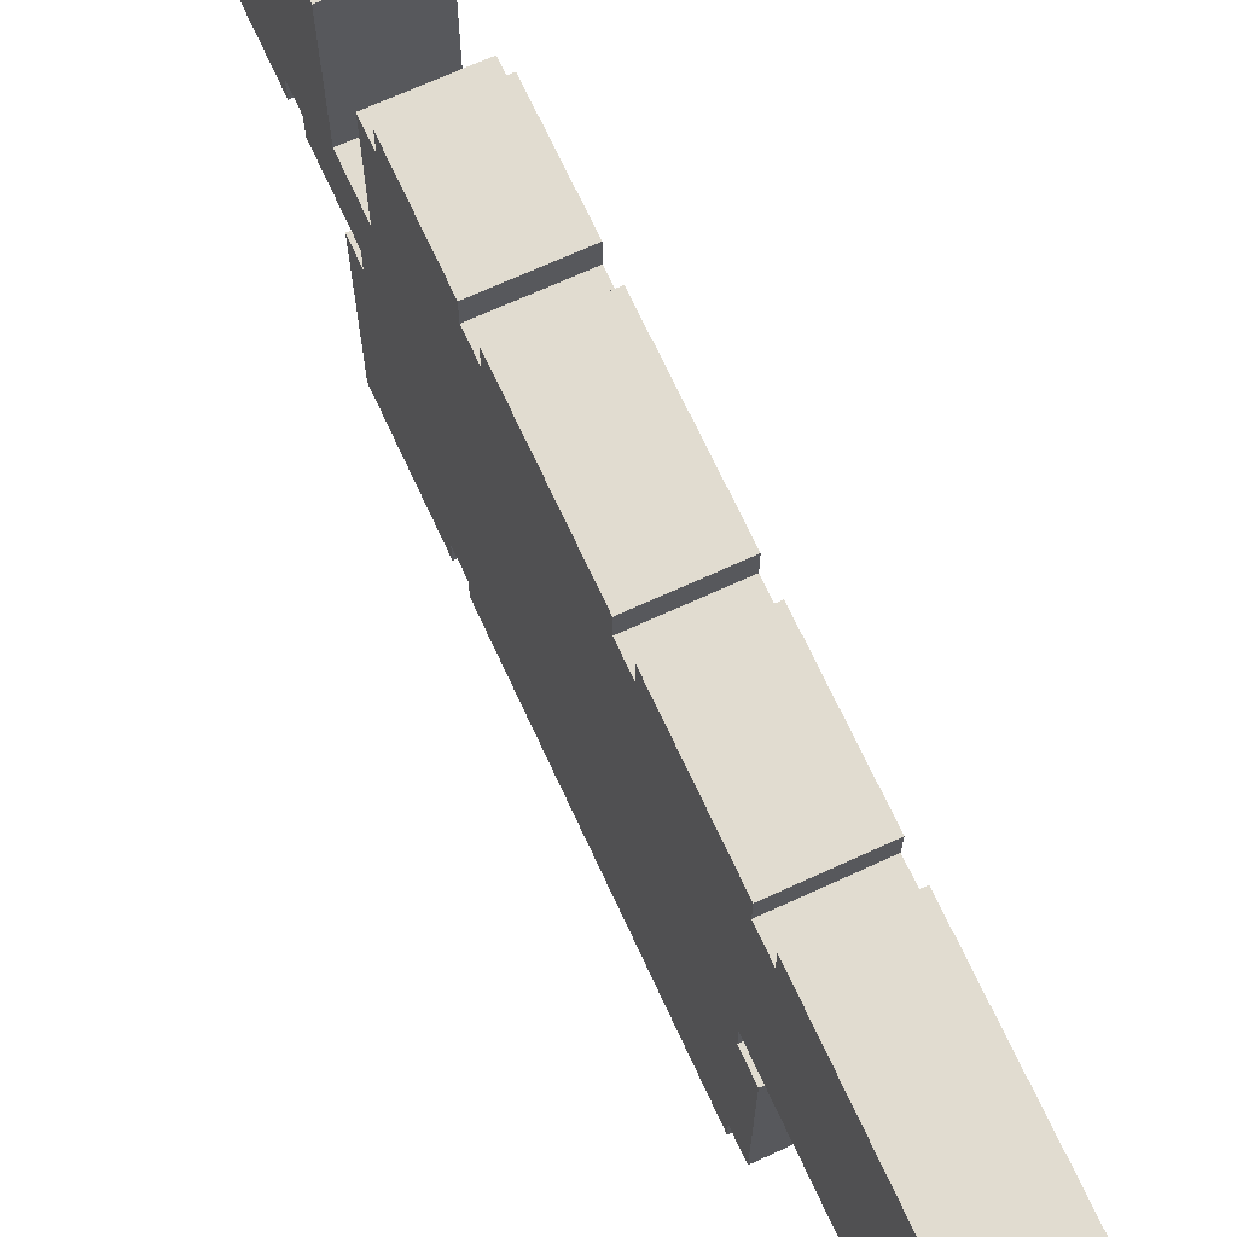
<metadata>
{"format":"obj","ext":"obj","renderer":"f3d","projection":"perspective","resolution":1024,"background":"white","views":[{"elev":69.4,"azim":-24.7,"up":"+Y"}]}
</metadata>
<code>
v -1.5 0 9
v -1.5 0 -5
v -1.5 0 -6
v -1.5 0 -11
v -1.5 1 10
v -1.5 1 9
v -1.5 1 8
v -1.5 1 5
v -1.5 1 4
v -1.5 1 3
v -1.5 1 1
v -1.5 1 -0
v -1.5 1 -2
v -1.5 1 -4
v -1.5 1 -5
v -1.5 1 -6
v -1.5 1 -7
v -1.5 1 -9
v -1.5 1 -10
v -1.5 2 9
v -1.5 2 8
v -1.5 2 6
v -1.5 2 -1
v -1.5 2 -2
v -1.5 2 -4
v -1.5 2 -5
v -1.5 3 -6
v -1.5 3 -7
v -1.5 3 -8
v -1.5 4 3
v -1.5 4 1
v -1.5 4 -8
v -1.5 4 -9
v -1.5 5 3
v -1.5 5 1
v -1.5 5 -6
v -1.5 5 -7
v -1.5 5 -9
v -1.5 7 9
v -1.5 7 8
v -1.5 7 6
v -1.5 7 4
v -1.5 7 3
v -1.5 7 1
v -1.5 7 -0
v -1.5 7 -1
v -1.5 7 -2
v -1.5 7 -4
v -1.5 7 -5
v -1.5 7 -6
v -1.5 7 -7
v -1.5 7 -9
v -1.5 7 -10
v -1.5 8 10
v -1.5 8 9
v -1.5 8 8
v -1.5 8 5
v -1.5 8 3
v -1.5 8 1
v -1.5 8 -2
v -1.5 8 -4
v -1.5 8 -7
v -1.5 8 -9
v -1.5 8 -10
v -1.5 8 -11
v -1.5 9 19
v -1.5 9 9
v -1.5 9 -10
v -1.5 9 -13
v -1.5 9 -14
v -1.5 9 -19
v -1.5 10 18
v -1.5 10 17
v -1.5 10 15
v -1.5 10 14
v -1.5 10 13
v -1.5 10 10
v -1.5 10 7
v -1.5 10 4
v -1.5 10 1
v -1.5 10 -2
v -1.5 10 -5
v -1.5 10 -7
v -1.5 10 -9
v -1.5 10 -13
v -1.5 10 -14
v -1.5 10 -15
v -1.5 10 -18
v -1.5 11 13
v -1.5 11 10
v -1.5 11 9
v -1.5 11 8
v -1.5 11 7
v -1.5 11 4
v -1.5 11 3
v -1.5 11 2
v -1.5 11 1
v -1.5 11 -2
v -1.5 11 -3
v -1.5 11 -4
v -1.5 11 -5
v -1.5 11 -7
v -1.5 11 -8
v -1.5 11 -9
v -1.5 11 -12
v -1.5 11 -14
v -1.5 11 -15
v -1.5 11 -17
v -1.5 12 19
v -1.5 12 18
v -1.5 12 17
v -1.5 12 16
v -1.5 12 -9
v -1.5 12 -11
v -1.5 13 19
v -1.5 13 18
v -1.5 13 16
v -1.5 13 15
v -1.5 13 13
v -1.5 13 10
v -1.5 13 8
v -1.5 13 7
v -1.5 13 5
v -1.5 13 2
v -1.5 13 1
v -1.5 13 -1
v -1.5 13 -14
v -1.5 13 -15
v -1.5 13 -17
v -1.5 14 18
v -1.5 14 17
v -1.5 14 15
v -1.5 14 13
v -1.5 14 10
v -1.5 14 7
v -1.5 14 5
v -1.5 14 1
v -1.5 14 -1
v -1.5 14 -14
v -1.5 14 -15
v -1.5 14 -17
v -1.5 15 8
v -1.5 15 7
v -1.5 15 2
v -1.5 15 1
v -1.5 16 18
v -1.5 16 17
v -1.5 16 15
v -1.5 16 14
v -1.5 16 13
v -1.5 16 10
v -1.5 16 9
v -1.5 16 7
v -1.5 16 4
v -1.5 16 3
v -1.5 16 1
v -1.5 16 -2
v -1.5 16 -3
v -1.5 16 -4
v -1.5 16 -5
v -1.5 16 -7
v -1.5 16 -8
v -1.5 16 -14
v -1.5 16 -15
v -1.5 16 -17
v -1.5 17 19
v -1.5 17 18
v -1.5 17 17
v -1.5 17 15
v -1.5 17 13
v -1.5 17 10
v -1.5 17 9
v -1.5 17 8
v -1.5 17 4
v -1.5 17 3
v -1.5 17 2
v -1.5 17 -2
v -1.5 17 -3
v -1.5 17 -4
v -1.5 17 -5
v -1.5 17 -7
v -1.5 17 -8
v -1.5 17 -9
v -1.5 17 -12
v -1.5 17 -13
v -1.5 17 -14
v -1.5 17 -15
v -1.5 17 -18
v -1.5 18 18
v -1.5 18 10
v -1.5 18 9
v -1.5 18 4
v -1.5 18 3
v -1.5 18 -3
v -1.5 18 -4
v -1.5 18 -8
v -1.5 18 -11
v -1.5 18 -13
v -1.5 18 -14
v -1.5 18 -19
v -0.5 12 19
v -0.5 12 18
v -0.5 13 19
v -0.5 13 18
v 1.5 0 9
v 1.5 0 -5
v 1.5 0 -6
v 1.5 0 -11
v 1.5 1 10
v 1.5 1 9
v 1.5 1 8
v 1.5 1 5
v 1.5 1 4
v 1.5 1 3
v 1.5 1 1
v 1.5 1 -0
v 1.5 1 -2
v 1.5 1 -4
v 1.5 1 -5
v 1.5 1 -6
v 1.5 1 -7
v 1.5 1 -9
v 1.5 1 -10
v 1.5 2 9
v 1.5 2 8
v 1.5 2 6
v 1.5 2 -1
v 1.5 2 -2
v 1.5 2 -4
v 1.5 2 -5
v 1.5 3 -6
v 1.5 3 -7
v 1.5 3 -8
v 1.5 4 3
v 1.5 4 1
v 1.5 4 -8
v 1.5 4 -9
v 1.5 5 3
v 1.5 5 1
v 1.5 5 -6
v 1.5 5 -7
v 1.5 5 -9
v 1.5 7 9
v 1.5 7 8
v 1.5 7 6
v 1.5 7 4
v 1.5 7 3
v 1.5 7 1
v 1.5 7 -0
v 1.5 7 -1
v 1.5 7 -2
v 1.5 7 -4
v 1.5 7 -5
v 1.5 7 -6
v 1.5 7 -7
v 1.5 7 -9
v 1.5 7 -10
v 1.5 8 10
v 1.5 8 9
v 1.5 8 8
v 1.5 8 5
v 1.5 8 3
v 1.5 8 1
v 1.5 8 -2
v 1.5 8 -4
v 1.5 8 -7
v 1.5 8 -9
v 1.5 8 -10
v 1.5 8 -11
v 1.5 9 19
v 1.5 9 9
v 1.5 9 -10
v 1.5 9 -13
v 1.5 9 -14
v 1.5 9 -19
v 1.5 10 18
v 1.5 10 17
v 1.5 10 15
v 1.5 10 14
v 1.5 10 13
v 1.5 10 10
v 1.5 10 7
v 1.5 10 4
v 1.5 10 1
v 1.5 10 -2
v 1.5 10 -5
v 1.5 10 -7
v 1.5 10 -9
v 1.5 10 -13
v 1.5 10 -14
v 1.5 10 -15
v 1.5 10 -18
v 1.5 11 13
v 1.5 11 10
v 1.5 11 9
v 1.5 11 8
v 1.5 11 7
v 1.5 11 4
v 1.5 11 3
v 1.5 11 2
v 1.5 11 1
v 1.5 11 -2
v 1.5 11 -3
v 1.5 11 -4
v 1.5 11 -5
v 1.5 11 -7
v 1.5 11 -8
v 1.5 11 -9
v 1.5 11 -12
v 1.5 11 -14
v 1.5 11 -15
v 1.5 11 -17
v 1.5 12 18
v 1.5 12 17
v 1.5 12 16
v 1.5 12 -9
v 1.5 12 -11
v 1.5 13 16
v 1.5 13 15
v 1.5 13 13
v 1.5 13 10
v 1.5 13 8
v 1.5 13 7
v 1.5 13 5
v 1.5 13 2
v 1.5 13 1
v 1.5 13 -1
v 1.5 13 -14
v 1.5 13 -15
v 1.5 13 -17
v 1.5 14 18
v 1.5 14 17
v 1.5 14 15
v 1.5 14 13
v 1.5 14 10
v 1.5 14 7
v 1.5 14 5
v 1.5 14 1
v 1.5 14 -1
v 1.5 14 -14
v 1.5 14 -15
v 1.5 14 -17
v 1.5 15 8
v 1.5 15 7
v 1.5 15 2
v 1.5 15 1
v 1.5 16 18
v 1.5 16 17
v 1.5 16 15
v 1.5 16 14
v 1.5 16 13
v 1.5 16 10
v 1.5 16 9
v 1.5 16 7
v 1.5 16 4
v 1.5 16 3
v 1.5 16 1
v 1.5 16 -2
v 1.5 16 -3
v 1.5 16 -4
v 1.5 16 -5
v 1.5 16 -7
v 1.5 16 -8
v 1.5 16 -14
v 1.5 16 -15
v 1.5 16 -17
v 1.5 17 19
v 1.5 17 18
v 1.5 17 17
v 1.5 17 15
v 1.5 17 13
v 1.5 17 10
v 1.5 17 9
v 1.5 17 8
v 1.5 17 4
v 1.5 17 3
v 1.5 17 2
v 1.5 17 -2
v 1.5 17 -3
v 1.5 17 -4
v 1.5 17 -5
v 1.5 17 -7
v 1.5 17 -8
v 1.5 17 -9
v 1.5 17 -12
v 1.5 17 -13
v 1.5 17 -14
v 1.5 17 -15
v 1.5 17 -18
v 1.5 18 18
v 1.5 18 10
v 1.5 18 9
v 1.5 18 4
v 1.5 18 3
v 1.5 18 -3
v 1.5 18 -4
v 1.5 18 -8
v 1.5 18 -11
v 1.5 18 -13
v 1.5 18 -14
v 1.5 18 -19
v -1.5 9 19
v -1.5 12 19
v -1.5 13 19
v -1.5 17 19
v -0.5 12 19
v -0.5 13 19
v 1.5 9 19
v 1.5 17 19
v -1.5 12 18
v -1.5 13 18
v -1.5 17 18
v -1.5 18 18
v -0.5 12 18
v -0.5 13 18
v 1.5 17 18
v 1.5 18 18
v -1.5 1 10
v -1.5 8 10
v 1.5 1 10
v 1.5 8 10
v -1.5 0 9
v -1.5 1 9
v -1.5 8 9
v -1.5 9 9
v -1.5 17 9
v -1.5 18 9
v 1.5 0 9
v 1.5 1 9
v 1.5 8 9
v 1.5 9 9
v 1.5 17 9
v 1.5 18 9
v -1.5 17 3
v -1.5 18 3
v 1.5 17 3
v 1.5 18 3
v -1.5 17 -4
v -1.5 18 -4
v 1.5 17 -4
v 1.5 18 -4
v -1.5 0 -6
v -1.5 1 -6
v 1.5 0 -6
v 1.5 1 -6
v -1.5 12 -11
v -1.5 18 -11
v 1.5 12 -11
v 1.5 18 -11
v -1.5 9 -14
v -1.5 10 -14
v -1.5 17 -14
v -1.5 18 -14
v 1.5 9 -14
v 1.5 10 -14
v 1.5 17 -14
v 1.5 18 -14
v -1.5 17 10
v -1.5 18 10
v 1.5 17 10
v 1.5 18 10
v -1.5 17 4
v -1.5 18 4
v 1.5 17 4
v 1.5 18 4
v -1.5 17 -3
v -1.5 18 -3
v 1.5 17 -3
v 1.5 18 -3
v -1.5 0 -5
v -1.5 1 -5
v 1.5 0 -5
v 1.5 1 -5
v -1.5 17 -8
v -1.5 18 -8
v 1.5 17 -8
v 1.5 18 -8
v -1.5 12 -9
v -1.5 17 -9
v 1.5 12 -9
v 1.5 17 -9
v -1.5 8 -10
v -1.5 9 -10
v 1.5 8 -10
v 1.5 9 -10
v -1.5 0 -11
v -1.5 8 -11
v 1.5 0 -11
v 1.5 8 -11
v -1.5 9 -13
v -1.5 10 -13
v -1.5 17 -13
v -1.5 18 -13
v 1.5 9 -13
v 1.5 10 -13
v 1.5 17 -13
v 1.5 18 -13
v -1.5 9 -19
v -1.5 18 -19
v 1.5 9 -19
v 1.5 18 -19
v -1.5 0 9
v 1.5 0 9
v -1.5 0 -5
v 1.5 0 -5
v -1.5 0 -6
v 1.5 0 -6
v -1.5 0 -11
v 1.5 0 -11
v -1.5 1 10
v 1.5 1 10
v -1.5 1 9
v 1.5 1 9
v -1.5 1 -5
v 1.5 1 -5
v -1.5 1 -6
v 1.5 1 -6
v -1.5 9 19
v 1.5 9 19
v -1.5 9 9
v 1.5 9 9
v -1.5 9 -10
v 1.5 9 -10
v -1.5 9 -13
v 1.5 9 -13
v -1.5 9 -14
v 1.5 9 -14
v -1.5 9 -19
v 1.5 9 -19
v -1.5 10 -13
v 1.5 10 -13
v -1.5 10 -14
v 1.5 10 -14
v -1.5 13 19
v -0.5 13 19
v -1.5 13 18
v -0.5 13 18
v -1.5 8 10
v 1.5 8 10
v -1.5 8 9
v 1.5 8 9
v -1.5 8 -10
v 1.5 8 -10
v -1.5 8 -11
v 1.5 8 -11
v -1.5 12 19
v -0.5 12 19
v -1.5 12 18
v -0.5 12 18
v -1.5 12 -9
v 1.5 12 -9
v -1.5 12 -11
v 1.5 12 -11
v -1.5 17 19
v 1.5 17 19
v -1.5 17 18
v 1.5 17 18
v -1.5 17 10
v 1.5 17 10
v -1.5 17 9
v 1.5 17 9
v -1.5 17 4
v 1.5 17 4
v -1.5 17 3
v 1.5 17 3
v -1.5 17 -3
v 1.5 17 -3
v -1.5 17 -4
v 1.5 17 -4
v -1.5 17 -8
v 1.5 17 -8
v -1.5 17 -9
v 1.5 17 -9
v -1.5 17 -13
v 1.5 17 -13
v -1.5 17 -14
v 1.5 17 -14
v -1.5 18 18
v 1.5 18 18
v -1.5 18 10
v 1.5 18 10
v -1.5 18 9
v 1.5 18 9
v -1.5 18 4
v 1.5 18 4
v -1.5 18 3
v 1.5 18 3
v -1.5 18 -3
v 1.5 18 -3
v -1.5 18 -4
v 1.5 18 -4
v -1.5 18 -8
v 1.5 18 -8
v -1.5 18 -11
v 1.5 18 -11
v -1.5 18 -13
v 1.5 18 -13
v -1.5 18 -14
v 1.5 18 -14
v -1.5 18 -19
v 1.5 18 -19
f 6 2 1
f 7 2 6
f 8 2 7
f 9 2 8
f 10 2 9
f 11 2 10
f 12 2 11
f 13 2 12
f 14 2 13
f 15 2 14
f 16 4 3
f 17 4 16
f 18 4 17
f 19 4 18
f 20 6 5
f 20 7 6
f 21 8 7
f 21 7 20
f 22 8 21
f 23 13 12
f 24 14 13
f 24 13 23
f 25 15 14
f 25 14 24
f 25 16 15
f 26 16 25
f 27 17 16
f 27 16 26
f 28 18 17
f 28 17 27
f 29 18 28
f 30 10 9
f 30 11 10
f 31 12 11
f 31 11 30
f 32 18 29
f 32 29 28
f 33 19 18
f 33 18 32
f 34 31 30
f 34 30 9
f 35 12 31
f 35 31 34
f 36 27 26
f 36 28 27
f 37 32 28
f 37 28 36
f 37 33 32
f 38 19 33
f 38 33 37
f 39 20 5
f 39 21 20
f 40 22 21
f 40 21 39
f 41 8 22
f 41 22 40
f 42 9 8
f 42 34 9
f 43 35 34
f 43 34 42
f 44 12 35
f 44 35 43
f 45 23 12
f 45 12 44
f 46 24 23
f 46 23 45
f 47 25 24
f 47 24 46
f 48 26 25
f 48 25 47
f 49 36 26
f 49 26 48
f 50 37 36
f 50 36 49
f 51 38 37
f 51 37 50
f 52 19 38
f 52 38 51
f 53 4 19
f 53 19 52
f 54 40 39
f 54 39 5
f 55 40 54
f 56 41 40
f 56 40 55
f 57 8 41
f 57 41 56
f 57 42 8
f 57 43 42
f 58 44 43
f 58 43 57
f 59 45 44
f 59 44 58
f 59 47 46
f 59 46 45
f 60 48 47
f 60 47 59
f 61 51 50
f 61 48 60
f 61 49 48
f 61 50 49
f 62 52 51
f 62 51 61
f 63 53 52
f 63 52 62
f 64 4 53
f 64 53 63
f 65 4 64
f 67 58 57
f 67 64 63
f 67 61 60
f 67 57 56
f 67 63 62
f 67 59 58
f 67 62 61
f 67 60 59
f 67 56 55
f 68 64 67
f 72 68 67
f 72 67 66
f 72 69 68
f 73 69 72
f 74 69 73
f 75 69 74
f 76 69 75
f 77 69 76
f 78 69 77
f 79 69 78
f 80 69 79
f 81 69 80
f 82 69 81
f 83 69 82
f 84 69 83
f 85 69 84
f 86 71 70
f 87 71 86
f 88 71 87
f 89 76 75
f 89 77 76
f 90 78 77
f 90 77 89
f 91 78 90
f 92 78 91
f 93 79 78
f 93 78 92
f 94 80 79
f 94 79 93
f 95 80 94
f 96 80 95
f 97 81 80
f 97 80 96
f 98 82 81
f 98 81 97
f 99 82 98
f 100 82 99
f 101 83 82
f 101 82 100
f 102 84 83
f 102 83 101
f 103 84 102
f 104 85 84
f 104 84 103
f 105 85 104
f 106 86 85
f 106 87 86
f 107 88 87
f 107 87 106
f 108 88 107
f 109 72 66
f 110 73 72
f 110 72 109
f 111 74 73
f 111 73 110
f 112 74 111
f 113 105 104
f 113 104 103
f 114 105 113
f 116 111 110
f 117 74 112
f 117 112 111
f 118 75 74
f 118 74 117
f 119 89 75
f 119 90 89
f 120 91 90
f 120 90 119
f 121 92 91
f 121 93 92
f 122 94 93
f 122 93 121
f 123 94 122
f 124 96 95
f 124 97 96
f 125 98 97
f 125 97 124
f 126 98 125
f 127 106 85
f 127 107 106
f 128 108 107
f 128 107 127
f 129 88 108
f 129 108 128
f 130 116 115
f 130 111 116
f 131 117 111
f 131 111 130
f 131 118 117
f 132 75 118
f 132 118 131
f 133 120 119
f 133 119 75
f 134 91 120
f 134 120 133
f 135 123 122
f 135 122 121
f 136 94 123
f 136 123 135
f 137 125 124
f 137 126 125
f 138 98 126
f 138 126 137
f 139 128 127
f 139 127 85
f 140 129 128
f 140 128 139
f 141 88 129
f 141 129 140
f 142 135 121
f 142 121 91
f 142 136 135
f 143 136 142
f 144 137 124
f 144 124 95
f 144 138 137
f 145 138 144
f 146 130 115
f 146 131 130
f 147 132 131
f 147 131 146
f 148 75 132
f 148 132 147
f 149 133 75
f 149 75 148
f 149 134 133
f 150 134 149
f 151 91 134
f 151 134 150
f 152 142 91
f 152 91 151
f 153 136 143
f 153 143 142
f 154 94 136
f 154 136 153
f 154 95 94
f 155 144 95
f 155 95 154
f 156 138 145
f 156 145 144
f 157 98 138
f 157 138 156
f 157 99 98
f 158 100 99
f 158 99 157
f 159 101 100
f 159 100 158
f 160 102 101
f 160 101 159
f 161 103 102
f 161 102 160
f 162 113 103
f 162 103 161
f 163 140 139
f 163 139 85
f 164 141 140
f 164 140 163
f 165 88 141
f 165 141 164
f 166 147 146
f 166 146 115
f 167 147 166
f 168 148 147
f 168 147 167
f 169 150 149
f 169 148 168
f 169 149 148
f 170 151 150
f 170 150 169
f 171 152 151
f 171 151 170
f 172 142 152
f 172 152 171
f 173 153 142
f 173 142 172
f 173 154 153
f 174 155 154
f 174 154 173
f 175 144 155
f 175 155 174
f 176 156 144
f 176 144 175
f 176 157 156
f 177 160 159
f 177 157 176
f 177 158 157
f 177 159 158
f 178 160 177
f 179 160 178
f 180 161 160
f 180 160 179
f 181 162 161
f 181 161 180
f 182 113 162
f 182 162 181
f 183 113 182
f 184 105 114
f 184 85 105
f 185 164 163
f 185 85 184
f 185 163 85
f 186 164 185
f 187 165 164
f 187 164 186
f 188 71 88
f 188 165 187
f 188 88 165
f 189 171 170
f 189 168 167
f 189 169 168
f 189 170 169
f 190 171 189
f 191 174 173
f 191 173 172
f 192 174 191
f 193 176 175
f 193 177 176
f 193 178 177
f 194 178 193
f 195 180 179
f 195 181 180
f 195 182 181
f 196 182 195
f 197 185 184
f 197 184 114
f 198 185 197
f 199 188 187
f 199 187 186
f 200 71 188
f 200 188 199
f 203 202 201
f 204 202 203
f 205 206 210
f 210 206 211
f 211 206 212
f 212 206 213
f 213 206 214
f 214 206 215
f 215 206 216
f 216 206 217
f 217 206 218
f 218 206 219
f 207 208 220
f 220 208 221
f 221 208 222
f 222 208 223
f 209 210 224
f 210 211 224
f 211 212 225
f 224 211 225
f 225 212 226
f 216 217 227
f 217 218 228
f 227 217 228
f 218 219 229
f 228 218 229
f 219 220 229
f 229 220 230
f 220 221 231
f 230 220 231
f 221 222 232
f 231 221 232
f 232 222 233
f 213 214 234
f 214 215 234
f 215 216 235
f 234 215 235
f 233 222 236
f 232 233 236
f 222 223 237
f 236 222 237
f 234 235 238
f 213 234 238
f 235 216 239
f 238 235 239
f 230 231 240
f 231 232 240
f 232 236 241
f 240 232 241
f 236 237 241
f 237 223 242
f 241 237 242
f 209 224 243
f 224 225 243
f 225 226 244
f 243 225 244
f 226 212 245
f 244 226 245
f 212 213 246
f 213 238 246
f 238 239 247
f 246 238 247
f 239 216 248
f 247 239 248
f 216 227 249
f 248 216 249
f 227 228 250
f 249 227 250
f 228 229 251
f 250 228 251
f 229 230 252
f 251 229 252
f 230 240 253
f 252 230 253
f 240 241 254
f 253 240 254
f 241 242 255
f 254 241 255
f 242 223 256
f 255 242 256
f 223 208 257
f 256 223 257
f 243 244 258
f 209 243 258
f 258 244 259
f 244 245 260
f 259 244 260
f 245 212 261
f 260 245 261
f 212 246 261
f 246 247 261
f 247 248 262
f 261 247 262
f 248 249 263
f 262 248 263
f 250 251 263
f 249 250 263
f 251 252 264
f 263 251 264
f 254 255 265
f 264 252 265
f 252 253 265
f 253 254 265
f 255 256 266
f 265 255 266
f 256 257 267
f 266 256 267
f 257 208 268
f 267 257 268
f 268 208 269
f 261 262 271
f 267 268 271
f 264 265 271
f 260 261 271
f 266 267 271
f 262 263 271
f 265 266 271
f 263 264 271
f 259 260 271
f 271 268 272
f 271 272 276
f 270 271 276
f 272 273 276
f 276 273 277
f 277 273 278
f 278 273 279
f 279 273 280
f 280 273 281
f 281 273 282
f 282 273 283
f 283 273 284
f 284 273 285
f 285 273 286
f 286 273 287
f 287 273 288
f 288 273 289
f 274 275 290
f 290 275 291
f 291 275 292
f 279 280 293
f 280 281 293
f 281 282 294
f 293 281 294
f 294 282 295
f 295 282 296
f 282 283 297
f 296 282 297
f 283 284 298
f 297 283 298
f 298 284 299
f 299 284 300
f 284 285 301
f 300 284 301
f 285 286 302
f 301 285 302
f 302 286 303
f 303 286 304
f 286 287 305
f 304 286 305
f 287 288 306
f 305 287 306
f 306 288 307
f 288 289 308
f 307 288 308
f 308 289 309
f 289 290 310
f 290 291 310
f 291 292 311
f 310 291 311
f 311 292 312
f 270 276 313
f 276 277 313
f 277 278 314
f 313 277 314
f 314 278 315
f 308 309 316
f 307 308 316
f 316 309 317
f 315 278 318
f 314 315 318
f 278 279 319
f 318 278 319
f 279 293 320
f 293 294 320
f 294 295 321
f 320 294 321
f 295 296 322
f 296 297 322
f 297 298 323
f 322 297 323
f 323 298 324
f 299 300 325
f 300 301 325
f 301 302 326
f 325 301 326
f 326 302 327
f 289 310 328
f 310 311 328
f 311 312 329
f 328 311 329
f 312 292 330
f 329 312 330
f 270 313 331
f 313 314 331
f 314 318 332
f 331 314 332
f 318 319 332
f 319 279 333
f 332 319 333
f 320 321 334
f 279 320 334
f 321 295 335
f 334 321 335
f 323 324 336
f 322 323 336
f 324 298 337
f 336 324 337
f 325 326 338
f 326 327 338
f 327 302 339
f 338 327 339
f 328 329 340
f 289 328 340
f 329 330 341
f 340 329 341
f 330 292 342
f 341 330 342
f 322 336 343
f 295 322 343
f 336 337 343
f 343 337 344
f 338 339 345
f 325 338 345
f 299 325 345
f 345 339 346
f 270 331 347
f 331 332 347
f 332 333 348
f 347 332 348
f 333 279 349
f 348 333 349
f 279 334 350
f 349 279 350
f 334 335 350
f 350 335 351
f 335 295 352
f 351 335 352
f 295 343 353
f 352 295 353
f 344 337 354
f 343 344 354
f 337 298 355
f 354 337 355
f 298 299 355
f 299 345 356
f 355 299 356
f 346 339 357
f 345 346 357
f 339 302 358
f 357 339 358
f 302 303 358
f 303 304 359
f 358 303 359
f 304 305 360
f 359 304 360
f 305 306 361
f 360 305 361
f 306 307 362
f 361 306 362
f 307 316 363
f 362 307 363
f 340 341 364
f 289 340 364
f 341 342 365
f 364 341 365
f 342 292 366
f 365 342 366
f 347 348 367
f 270 347 367
f 367 348 368
f 348 349 369
f 368 348 369
f 350 351 370
f 369 349 370
f 349 350 370
f 351 352 371
f 370 351 371
f 352 353 372
f 371 352 372
f 353 343 373
f 372 353 373
f 343 354 374
f 373 343 374
f 354 355 374
f 355 356 375
f 374 355 375
f 356 345 376
f 375 356 376
f 345 357 377
f 376 345 377
f 357 358 377
f 360 361 378
f 377 358 378
f 358 359 378
f 359 360 378
f 378 361 379
f 379 361 380
f 361 362 381
f 380 361 381
f 362 363 382
f 381 362 382
f 363 316 383
f 382 363 383
f 383 316 384
f 309 289 385
f 317 309 385
f 364 365 386
f 385 289 386
f 289 364 386
f 386 365 387
f 365 366 388
f 387 365 388
f 292 275 389
f 388 366 389
f 366 292 389
f 371 372 390
f 370 371 390
f 369 370 390
f 368 369 390
f 390 372 391
f 374 375 392
f 373 374 392
f 392 375 393
f 376 377 394
f 377 378 394
f 378 379 394
f 394 379 395
f 381 382 396
f 382 383 396
f 380 381 396
f 396 383 397
f 385 386 398
f 317 385 398
f 398 386 399
f 388 389 400
f 387 388 400
f 389 275 401
f 400 389 401
f 406 403 402
f 407 405 404
f 408 406 402
f 408 407 406
f 409 405 407
f 409 407 408
f 414 411 410
f 415 411 414
f 416 413 412
f 417 413 416
f 420 419 418
f 421 419 420
f 428 423 422
f 429 423 428
f 430 425 424
f 431 425 430
f 432 427 426
f 433 427 432
f 436 435 434
f 437 435 436
f 440 439 438
f 441 439 440
f 444 443 442
f 445 443 444
f 448 447 446
f 449 447 448
f 454 451 450
f 455 451 454
f 456 453 452
f 457 453 456
f 458 459 460
f 460 459 461
f 462 463 464
f 464 463 465
f 466 467 468
f 468 467 469
f 470 471 472
f 472 471 473
f 474 475 476
f 476 475 477
f 478 479 480
f 480 479 481
f 482 483 484
f 484 483 485
f 486 487 488
f 488 487 489
f 490 491 494
f 494 491 495
f 492 493 496
f 496 493 497
f 498 499 500
f 500 499 501
f 504 503 502
f 505 503 504
f 508 507 506
f 509 507 508
f 512 511 510
f 513 511 512
f 516 515 514
f 517 515 516
f 520 519 518
f 521 519 520
f 524 523 522
f 525 523 524
f 528 527 526
f 529 527 528
f 532 531 530
f 533 531 532
f 536 535 534
f 537 535 536
f 538 539 540
f 540 539 541
f 542 543 544
f 544 543 545
f 546 547 548
f 548 547 549
f 550 551 552
f 552 551 553
f 554 555 556
f 556 555 557
f 558 559 560
f 560 559 561
f 562 563 564
f 564 563 565
f 566 567 568
f 568 567 569
f 570 571 572
f 572 571 573
f 574 575 576
f 576 575 577
f 578 579 580
f 580 579 581
f 582 583 584
f 584 583 585
f 586 587 588
f 588 587 589
f 590 591 592
f 592 591 593
f 594 595 596
f 596 595 597
f 598 599 600
f 600 599 601

</code>
